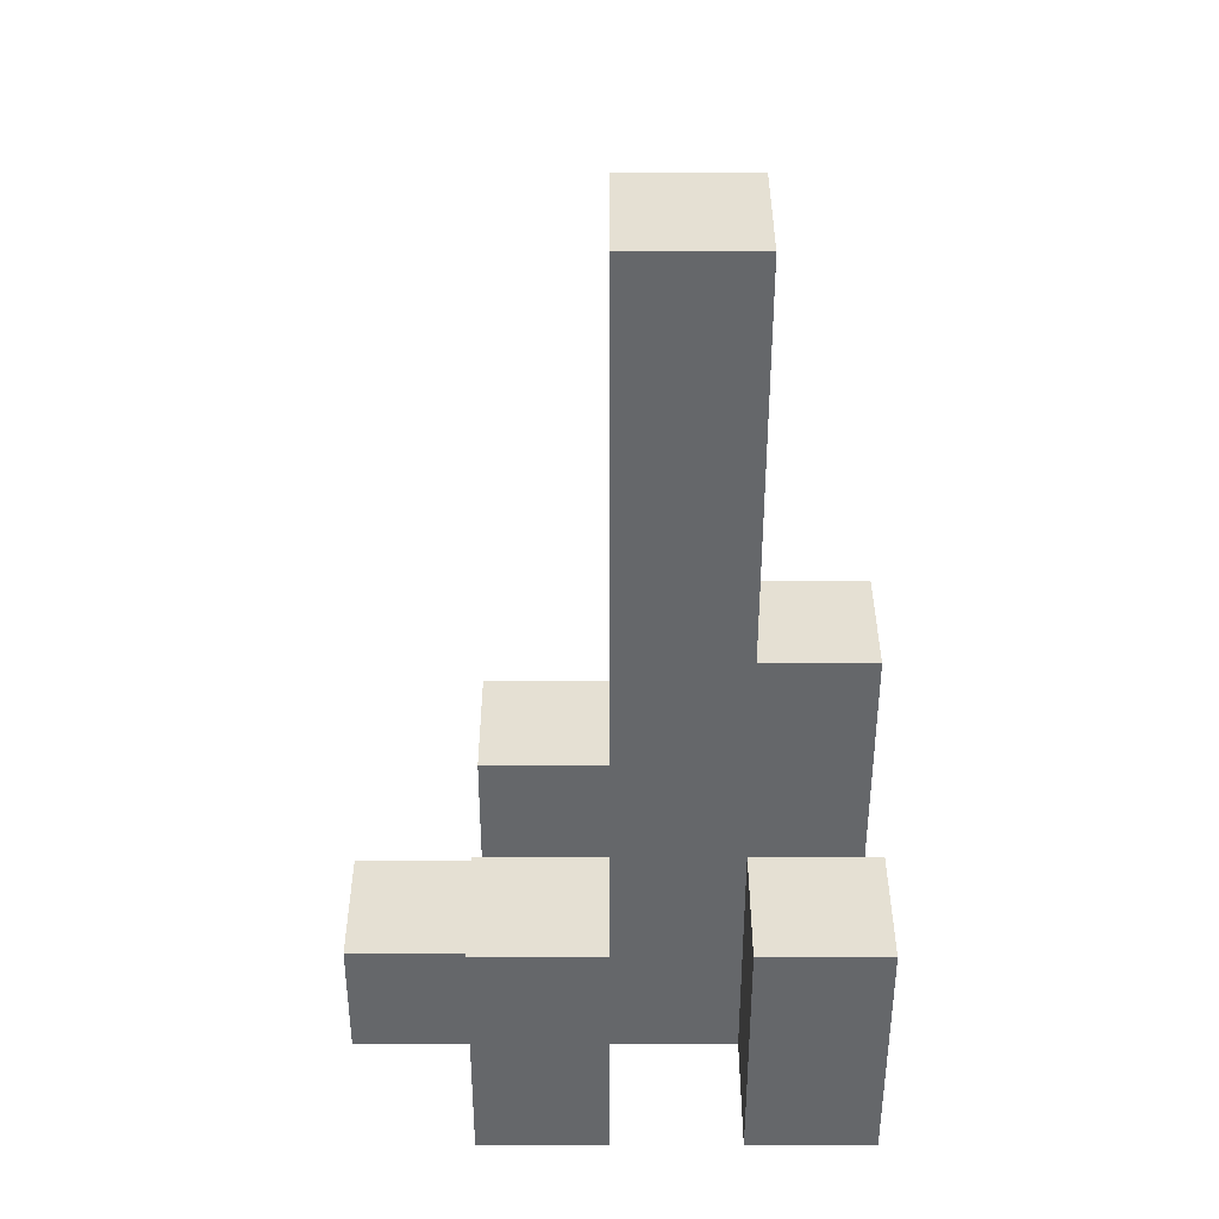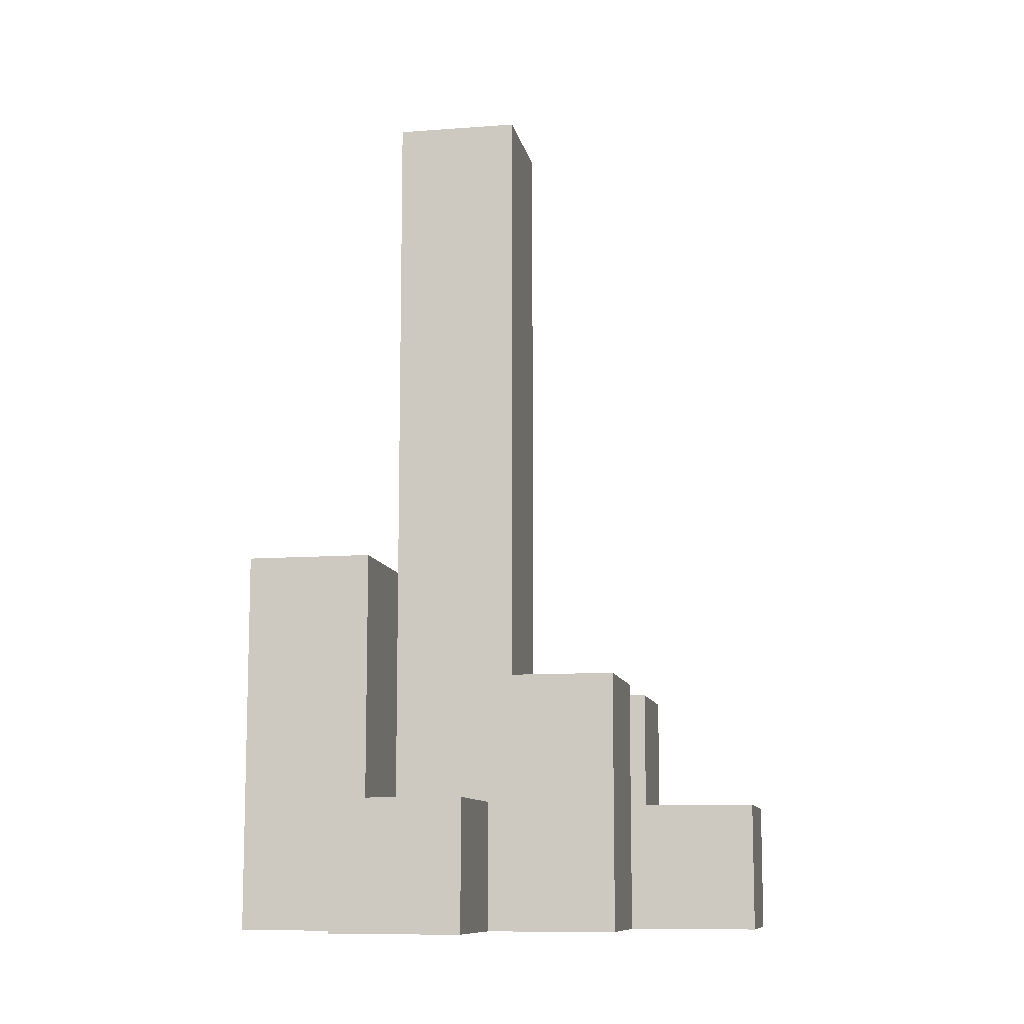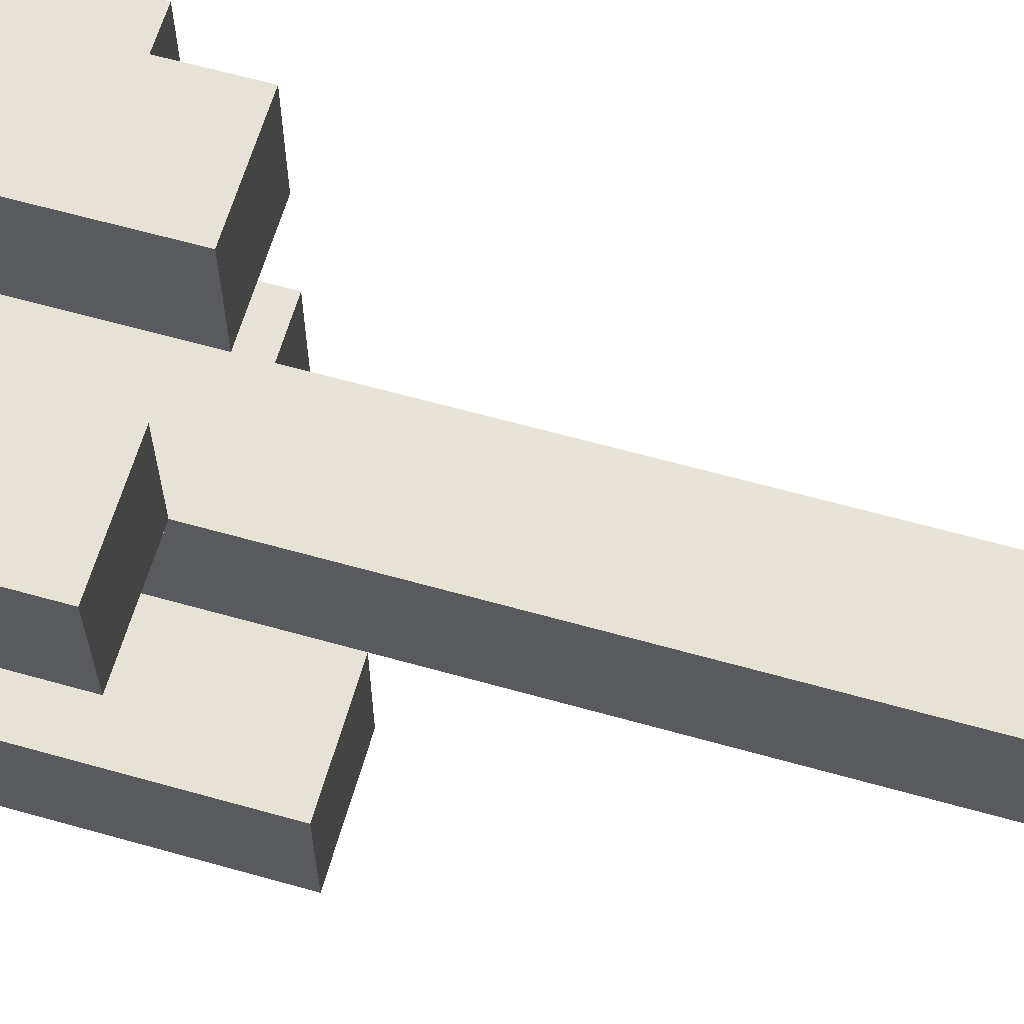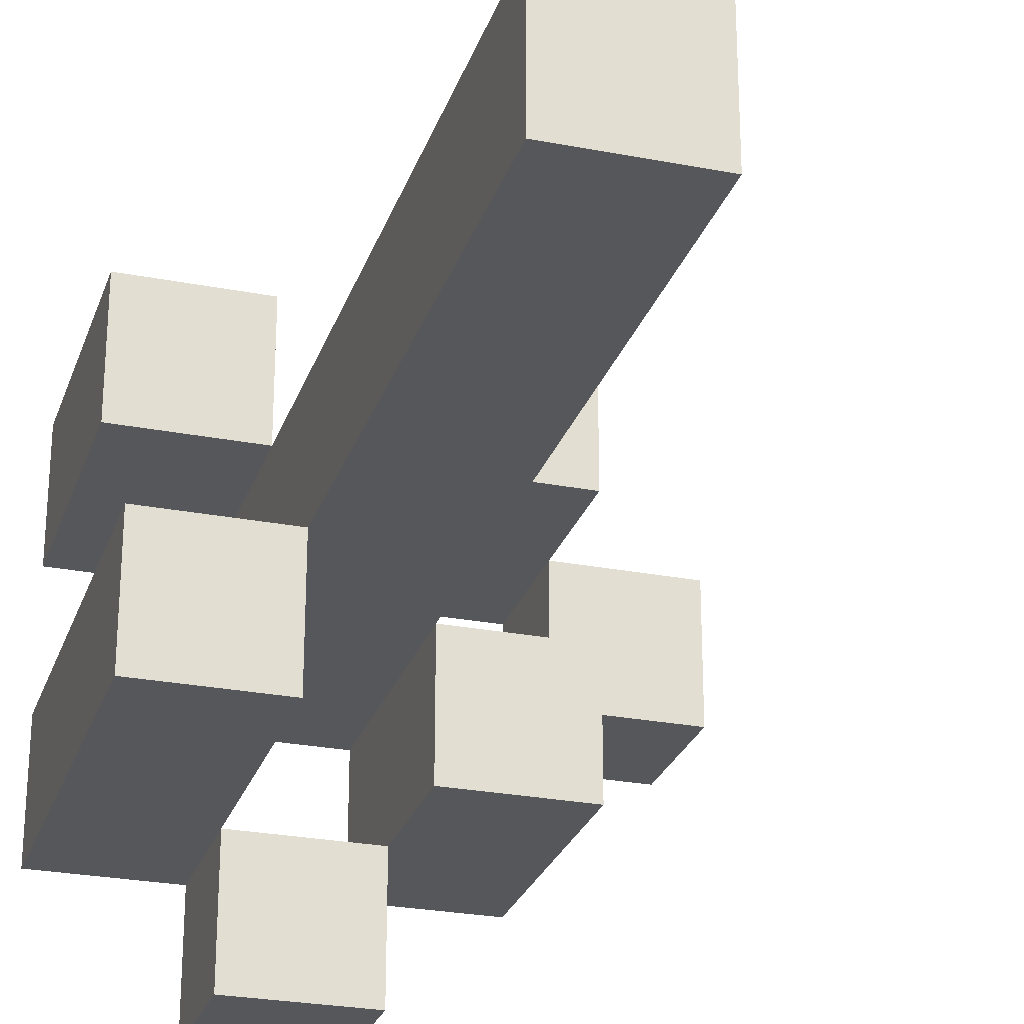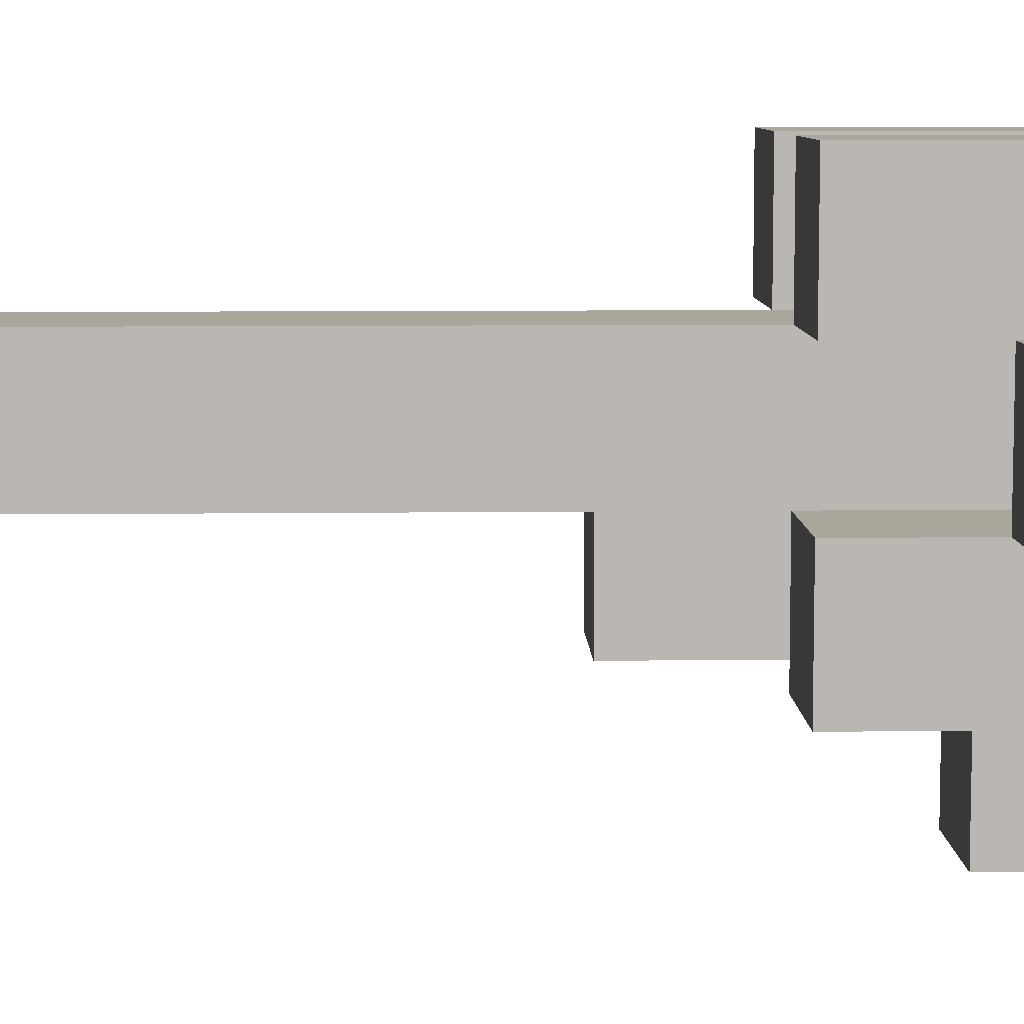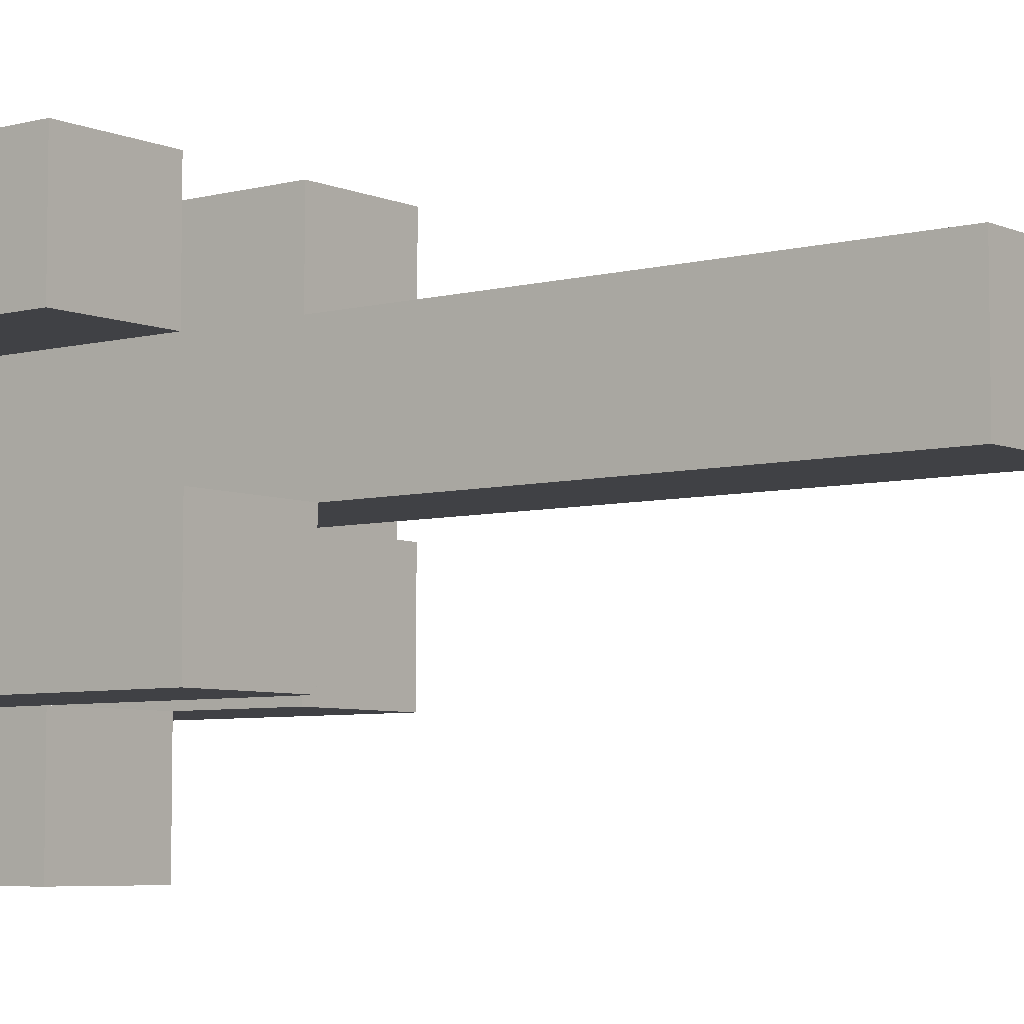
<metadata>
{"format":"obj","ext":"obj","renderer":"f3d","projection":"perspective","resolution":1024,"background":"white","views":[{"elev":38.0,"azim":-0.0,"up":"+Y"},{"elev":-10.3,"azim":-169.1,"up":"+Y"},{"elev":62.9,"azim":105.9,"up":"+Z"},{"elev":-26.5,"azim":163.1,"up":"+Z"},{"elev":8.0,"azim":-92.0,"up":"+Z"},{"elev":-5.9,"azim":128.2,"up":"+Z"}]}
</metadata>
<code>
o
v 18.8 0.9 37.8
v 18.8 0.9 37.7
v 18.8 1 37.8
v 18.8 1 37.7
v 18.9 0.9 37.9
v 18.9 0.9 37.8
v 18.9 0.9 37.7
v 18.9 0.9 37.6
v 18.9 1 37.8
v 18.9 1 37.7
v 18.9 1.1 37.9
v 18.9 1.1 37.8
v 18.9 1.1 37.7
v 18.9 1.1 37.6
v 19 0.9 37.8
v 19 0.9 37.7
v 19 0.9 37.6
v 19 0.9 37.5
v 19 1 37.6
v 19 1 37.5
v 19 1.1 37.8
v 19 1.1 37.7
v 19 1.6 37.8
v 19 1.6 37.7
v 19.1 0.9 37.9
v 19.1 0.9 37.8
v 19.1 0.9 37.7
v 19.1 0.9 37.6
v 19.1 1 37.6
v 19.1 1.1 37.9
v 19.1 1.1 37.8
v 19.1 1.2 37.7
v 19.1 1.2 37.6
v 18.9 0.9 37.8
v 18.9 0.9 37.7
v 18.9 1 37.8
v 18.9 1 37.7
v 19 0.9 37.9
v 19 0.9 37.8
v 19 0.9 37.7
v 19 0.9 37.6
v 19 1 37.6
v 19 1.1 37.9
v 19 1.1 37.8
v 19 1.1 37.7
v 19 1.1 37.6
v 19.1 0.9 37.8
v 19.1 0.9 37.7
v 19.1 0.9 37.6
v 19.1 0.9 37.5
v 19.1 1 37.6
v 19.1 1 37.5
v 19.1 1.1 37.8
v 19.1 1.2 37.7
v 19.1 1.6 37.8
v 19.1 1.6 37.7
v 19.2 0.9 37.9
v 19.2 0.9 37.8
v 19.2 0.9 37.7
v 19.2 0.9 37.6
v 19.2 1.1 37.9
v 19.2 1.1 37.8
v 19.2 1.2 37.7
v 19.2 1.2 37.6
v 18.9 0.9 37.9
v 18.9 1.1 37.9
v 19 0.9 37.9
v 19 1.1 37.9
v 19.1 0.9 37.9
v 19.1 1.1 37.9
v 19.2 0.9 37.9
v 19.2 1.1 37.9
v 18.8 0.9 37.8
v 18.8 1 37.8
v 18.9 0.9 37.8
v 18.9 1 37.8
v 19 0.9 37.8
v 19 1.1 37.8
v 19 1.6 37.8
v 19.1 0.9 37.8
v 19.1 1.1 37.8
v 19.1 1.6 37.8
v 18.9 0.9 37.7
v 18.9 1 37.7
v 18.9 1.1 37.7
v 19 0.9 37.7
v 19 1.1 37.7
v 19.1 0.9 37.7
v 19.1 1.2 37.7
v 19.2 0.9 37.7
v 19.2 1.2 37.7
v 19 0.9 37.6
v 19 1 37.6
v 19.1 0.9 37.6
v 19.1 1 37.6
v 18.9 0.9 37.8
v 18.9 1 37.8
v 18.9 1.1 37.8
v 19 0.9 37.8
v 19 1.1 37.8
v 19.1 0.9 37.8
v 19.1 1.1 37.8
v 19.2 0.9 37.8
v 19.2 1.1 37.8
v 18.8 0.9 37.7
v 18.8 1 37.7
v 18.9 0.9 37.7
v 18.9 1 37.7
v 19 0.9 37.7
v 19 1.1 37.7
v 19 1.6 37.7
v 19.1 0.9 37.7
v 19.1 1.2 37.7
v 19.1 1.6 37.7
v 18.9 0.9 37.6
v 18.9 1.1 37.6
v 19 0.9 37.6
v 19 1 37.6
v 19 1.1 37.6
v 19.1 0.9 37.6
v 19.1 1 37.6
v 19.1 1.2 37.6
v 19.2 0.9 37.6
v 19.2 1.2 37.6
v 19 0.9 37.5
v 19 1 37.5
v 19.1 0.9 37.5
v 19.1 1 37.5
v 18.9 0.9 37.9
v 19 0.9 37.9
v 19.1 0.9 37.9
v 19.2 0.9 37.9
v 18.8 0.9 37.8
v 18.9 0.9 37.8
v 19 0.9 37.8
v 19.1 0.9 37.8
v 19.2 0.9 37.8
v 18.8 0.9 37.7
v 18.9 0.9 37.7
v 19 0.9 37.7
v 19.1 0.9 37.7
v 19.2 0.9 37.7
v 18.9 0.9 37.6
v 19 0.9 37.6
v 19.1 0.9 37.6
v 19.2 0.9 37.6
v 19 0.9 37.5
v 19.1 0.9 37.5
v 18.8 1 37.8
v 18.9 1 37.8
v 18.8 1 37.7
v 18.9 1 37.7
v 19 1 37.6
v 19.1 1 37.6
v 19 1 37.5
v 19.1 1 37.5
v 18.9 1.1 37.9
v 19 1.1 37.9
v 19.1 1.1 37.9
v 19.2 1.1 37.9
v 18.9 1.1 37.8
v 19 1.1 37.8
v 19.1 1.1 37.8
v 19.2 1.1 37.8
v 18.9 1.1 37.7
v 19 1.1 37.7
v 18.9 1.1 37.6
v 19 1.1 37.6
v 19.1 1.2 37.7
v 19.2 1.2 37.7
v 19.1 1.2 37.6
v 19.2 1.2 37.6
v 19 1.6 37.8
v 19.1 1.6 37.8
v 19 1.6 37.7
v 19.1 1.6 37.7
f 3 2 1
f 4 2 3
f 9 6 5
f 10 8 7
f 11 9 5
f 12 9 11
f 13 8 10
f 14 8 13
f 19 18 17
f 20 18 19
f 21 16 15
f 22 16 21
f 23 22 21
f 24 22 23
f 29 28 27
f 30 26 25
f 31 26 30
f 32 29 27
f 33 29 32
f 34 35 36
f 36 35 37
f 40 41 42
f 38 39 43
f 43 39 44
f 40 42 45
f 45 42 46
f 49 50 51
f 51 50 52
f 47 48 53
f 53 48 54
f 53 54 55
f 55 54 56
f 57 58 61
f 61 58 62
f 59 60 63
f 63 60 64
f 67 66 65
f 68 66 67
f 71 70 69
f 72 70 71
f 75 74 73
f 76 74 75
f 80 78 77
f 80 79 78
f 81 79 80
f 82 79 81
f 86 84 83
f 86 85 84
f 87 85 86
f 90 89 88
f 91 89 90
f 94 93 92
f 95 93 94
f 96 97 99
f 97 98 99
f 99 98 100
f 101 102 103
f 103 102 104
f 105 106 107
f 107 106 108
f 109 110 112
f 110 111 112
f 112 111 113
f 113 111 114
f 115 116 117
f 117 116 118
f 118 116 119
f 120 121 123
f 121 122 123
f 123 122 124
f 125 126 127
f 127 126 128
f 134 130 129
f 135 130 134
f 136 132 131
f 137 132 136
f 138 134 133
f 139 134 138
f 140 136 135
f 141 136 140
f 143 140 139
f 144 140 143
f 145 142 141
f 146 142 145
f 147 145 144
f 148 145 147
f 149 150 151
f 151 150 152
f 153 154 155
f 155 154 156
f 157 158 161
f 161 158 162
f 159 160 163
f 163 160 164
f 165 166 167
f 167 166 168
f 169 170 171
f 171 170 172
f 173 174 175
f 175 174 176

</code>
